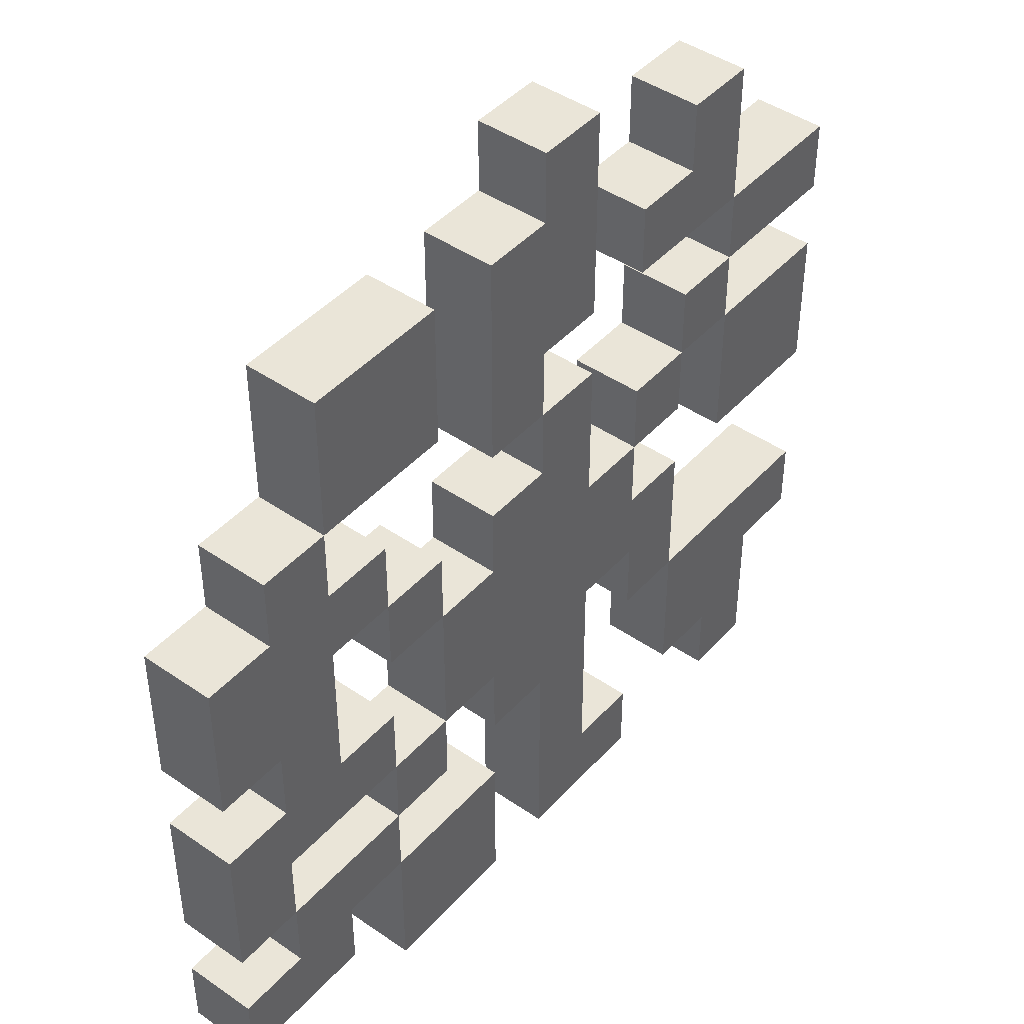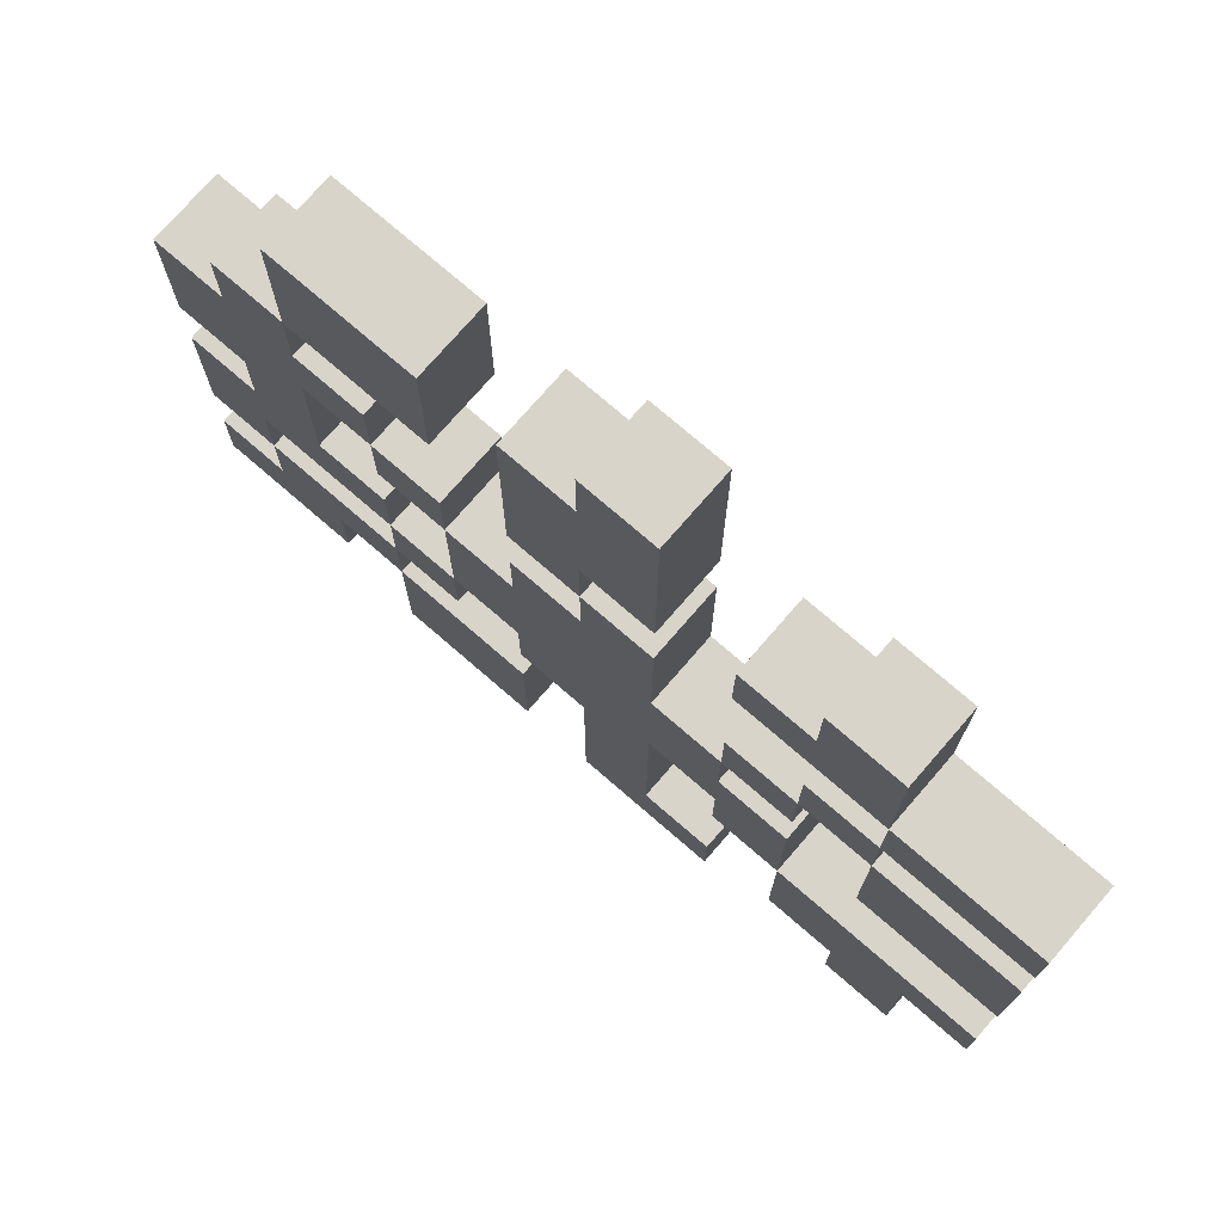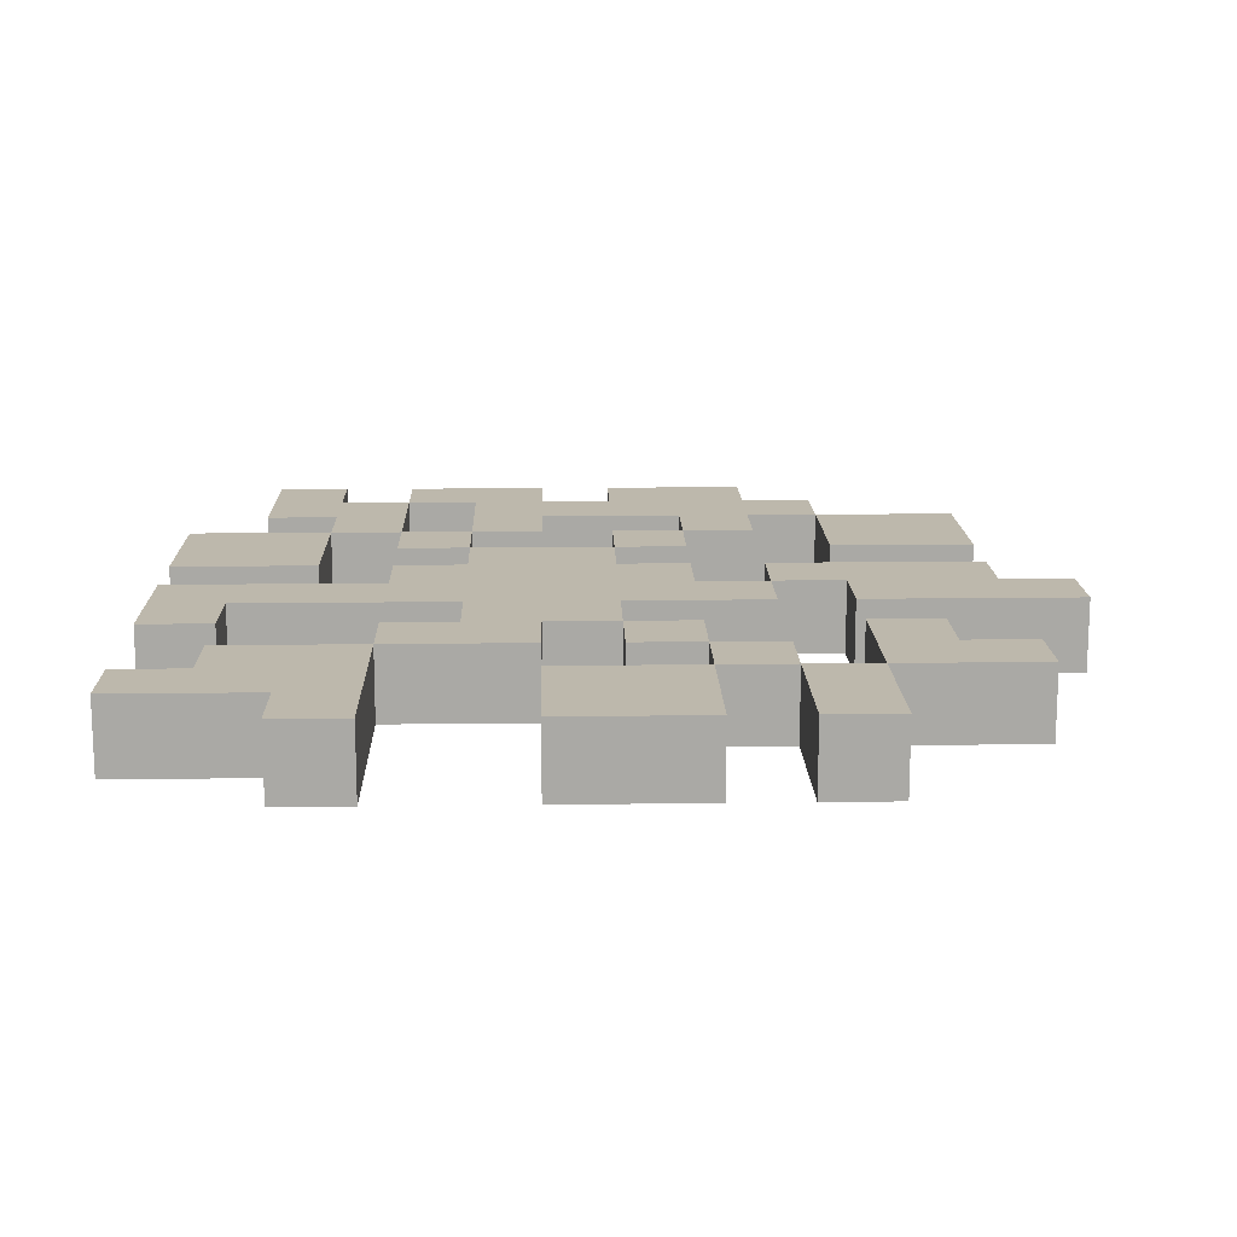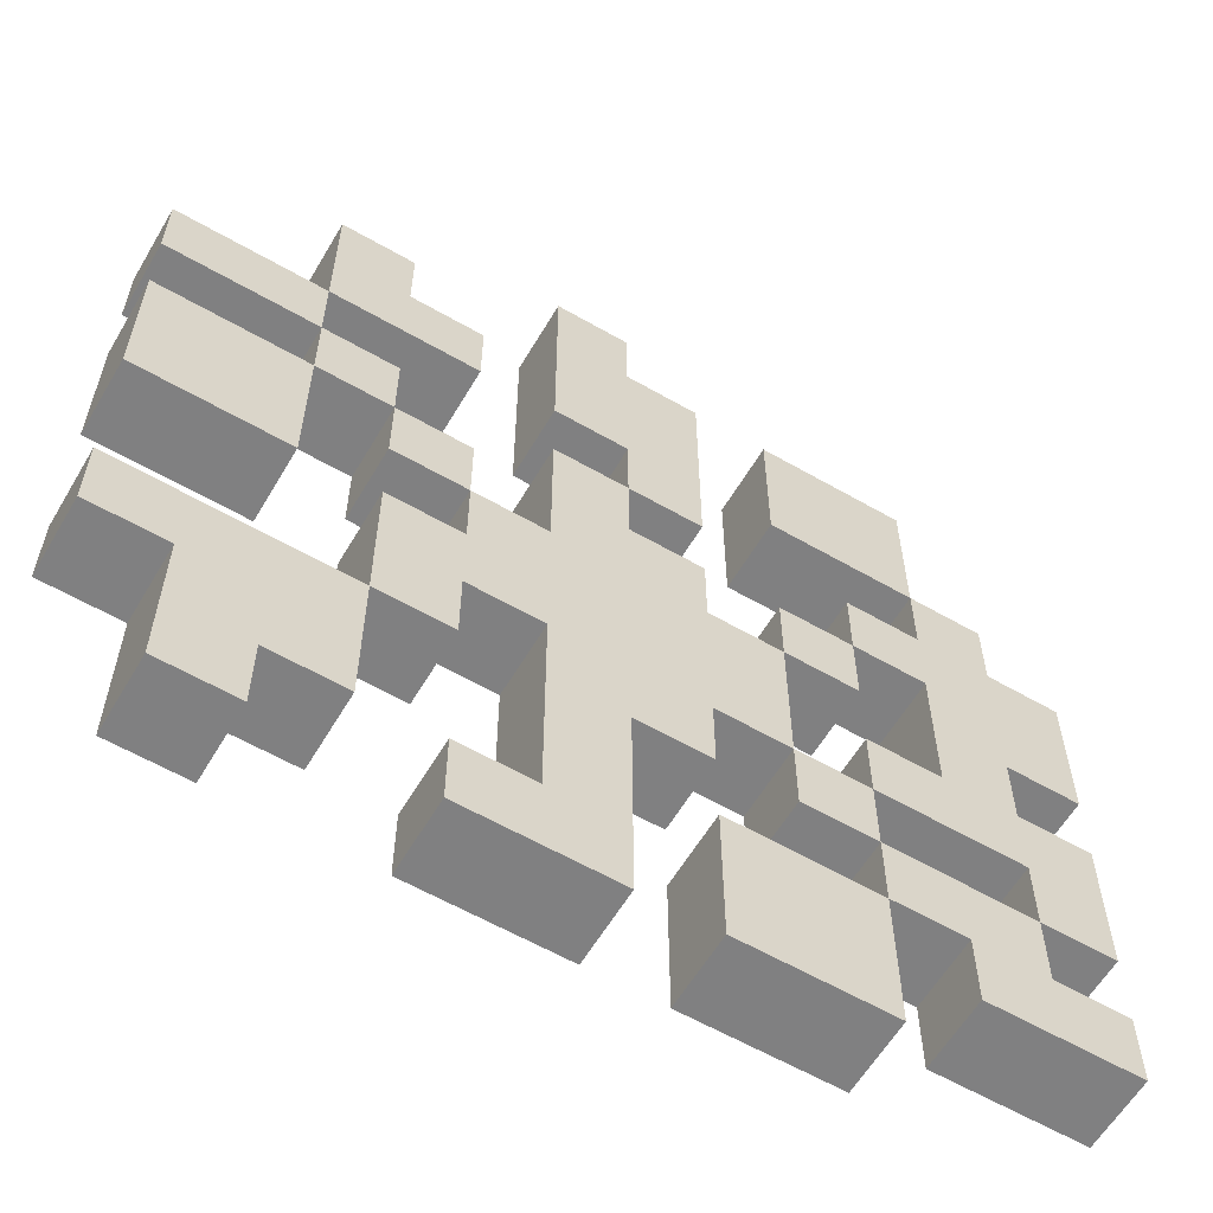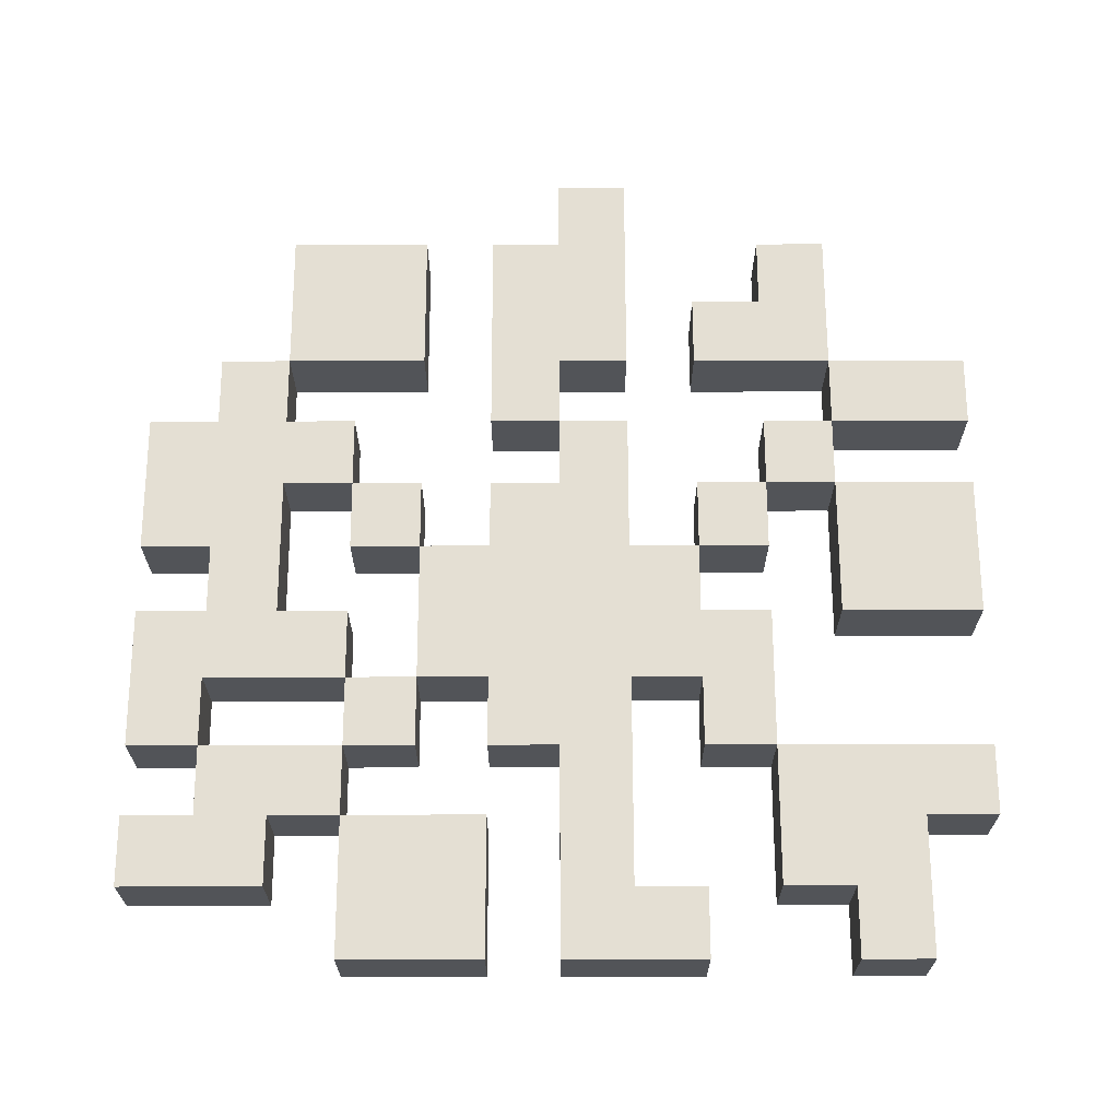
<metadata>
{"format":"obj","ext":"obj","renderer":"f3d","projection":"perspective","resolution":1024,"background":"white","views":[{"elev":44.5,"azim":128.8,"up":"+Z"},{"elev":75.0,"azim":-139.1,"up":"+Z"},{"elev":14.8,"azim":-91.6,"up":"+Y"},{"elev":-60.2,"azim":-30.5,"up":"+Z"},{"elev":66.6,"azim":179.9,"up":"+Y"}]}
</metadata>
<code>
v -6 0 3
v -6 0 2
v -6 0 1
v -6 0 -1
v -6 0 -3
v -6 0 -4
v -6 1 3
v -6 1 2
v -6 1 1
v -6 1 -1
v -6 1 -3
v -6 1 -4
v -5 0 -4
v -5 0 -6
v -5 1 -4
v -5 1 -6
v -4 0 5
v -4 0 3
v -4 0 2
v -4 0 1
v -4 1 5
v -4 1 3
v -4 1 2
v -4 1 1
v -3 0 1
v -3 0 -0
v -3 0 -1
v -3 0 -3
v -3 1 1
v -3 1 -0
v -3 1 -1
v -3 1 -3
v -2 0 -0
v -2 0 -1
v -2 0 -5
v -2 0 -6
v -2 1 -0
v -2 1 -1
v -2 1 -5
v -2 1 -6
v -1 0 6
v -1 0 3
v -1 0 2
v -1 0 -0
v -1 0 -2
v -1 0 -4
v -1 0 -5
v -1 1 6
v -1 1 3
v -1 1 2
v -1 1 -0
v -1 1 -2
v -1 1 -4
v -1 1 -5
v 0 0 3
v 0 0 2
v 0 1 3
v 0 1 2
v 1 0 -4
v 1 0 -6
v 1 1 -4
v 1 1 -6
v 2 0 5
v 2 0 3
v 2 0 1
v 2 0 -0
v 2 0 -2
v 2 0 -3
v 2 1 5
v 2 1 3
v 2 1 1
v 2 1 -0
v 2 1 -2
v 2 1 -3
v 3 0 2
v 3 0 1
v 3 0 -1
v 3 0 -2
v 3 0 -3
v 3 0 -4
v 3 1 2
v 3 1 1
v 3 1 -1
v 3 1 -2
v 3 1 -3
v 3 1 -4
v 4 0 3
v 4 0 2
v 4 0 1
v 4 0 -1
v 4 0 -4
v 4 0 -5
v 4 1 3
v 4 1 2
v 4 1 1
v 4 1 -1
v 4 1 -4
v 4 1 -5
v 5 0 -2
v 5 0 -3
v 5 1 -2
v 5 1 -3
v -4 0 3
v -4 0 2
v -4 0 1
v -4 0 -1
v -4 0 -5
v -4 0 -6
v -4 1 3
v -4 1 2
v -4 1 1
v -4 1 -1
v -4 1 -5
v -4 1 -6
v -3 0 5
v -3 0 4
v -3 0 2
v -3 0 1
v -3 0 -3
v -3 0 -5
v -3 1 5
v -3 1 4
v -3 1 2
v -3 1 1
v -3 1 -3
v -3 1 -5
v -2 0 4
v -2 0 3
v -2 0 1
v -2 0 -0
v -2 0 -2
v -2 0 -3
v -2 1 4
v -2 1 3
v -2 1 1
v -2 1 -0
v -2 1 -2
v -2 1 -3
v 0 0 6
v 0 0 5
v 0 0 2
v 0 0 1
v 0 0 -3
v 0 0 -4
v 0 0 -6
v 0 1 6
v 0 1 5
v 0 1 2
v 0 1 1
v 0 1 -3
v 0 1 -4
v 0 1 -6
v 1 0 5
v 1 0 3
v 1 0 2
v 1 0 1
v 1 0 -0
v 1 0 -2
v 1 0 -3
v 1 1 5
v 1 1 3
v 1 1 2
v 1 1 1
v 1 1 -0
v 1 1 -2
v 1 1 -3
v 2 0 -0
v 2 0 -2
v 2 1 -0
v 2 1 -2
v 3 0 1
v 3 0 -0
v 3 0 -2
v 3 0 -3
v 3 0 -4
v 3 0 -6
v 3 1 1
v 3 1 -0
v 3 1 -2
v 3 1 -3
v 3 1 -4
v 3 1 -6
v 4 0 5
v 4 0 3
v 4 1 5
v 4 1 3
v 5 0 3
v 5 0 2
v 5 0 -0
v 5 0 -1
v 5 0 -3
v 5 0 -4
v 5 1 3
v 5 1 2
v 5 1 -0
v 5 1 -1
v 5 1 -3
v 5 1 -4
v 6 0 2
v 6 0 -0
v 6 0 -1
v 6 0 -3
v 6 0 -4
v 6 0 -5
v 6 1 2
v 6 1 -0
v 6 1 -1
v 6 1 -3
v 6 1 -4
v 6 1 -5
v -1 0 6
v -1 1 6
v 0 0 6
v 0 1 6
v -4 0 5
v -4 1 5
v -3 0 5
v -3 1 5
v 0 0 5
v 0 1 5
v 1 0 5
v 1 1 5
v 2 0 5
v 2 1 5
v 4 0 5
v 4 1 5
v -3 0 4
v -3 1 4
v -2 0 4
v -2 1 4
v -6 0 3
v -6 1 3
v -4 0 3
v -4 1 3
v 4 0 3
v 4 1 3
v 5 0 3
v 5 1 3
v -4 0 2
v -4 1 2
v -3 0 2
v -3 1 2
v -1 0 2
v -1 1 2
v 0 0 2
v 0 1 2
v 3 0 2
v 3 1 2
v 4 0 2
v 4 1 2
v 5 0 2
v 5 1 2
v 6 0 2
v 6 1 2
v -6 0 1
v -6 1 1
v -4 0 1
v -4 1 1
v -3 0 1
v -3 1 1
v -2 0 1
v -2 1 1
v 0 0 1
v 0 1 1
v 1 0 1
v 1 1 1
v 2 0 1
v 2 1 1
v 3 0 1
v 3 1 1
v -2 0 -0
v -2 1 -0
v -1 0 -0
v -1 1 -0
v 1 0 -0
v 1 1 -0
v 2 0 -0
v 2 1 -0
v -3 0 -1
v -3 1 -1
v -2 0 -1
v -2 1 -1
v 3 0 -1
v 3 1 -1
v 4 0 -1
v 4 1 -1
v 5 0 -1
v 5 1 -1
v 6 0 -1
v 6 1 -1
v 2 0 -2
v 2 1 -2
v 3 0 -2
v 3 1 -2
v -6 0 -3
v -6 1 -3
v -3 0 -3
v -3 1 -3
v 3 0 -3
v 3 1 -3
v 4 0 -3
v 4 1 -3
v 5 0 -3
v 5 1 -3
v 1 0 -4
v 1 1 -4
v 3 0 -4
v 3 1 -4
v 5 0 -4
v 5 1 -4
v 6 0 -4
v 6 1 -4
v -2 0 -5
v -2 1 -5
v -1 0 -5
v -1 1 -5
v -4 0 3
v -4 1 3
v -2 0 3
v -2 1 3
v -1 0 3
v -1 1 3
v 0 0 3
v 0 1 3
v 2 0 3
v 2 1 3
v 4 0 3
v 4 1 3
v -6 0 2
v -6 1 2
v -4 0 2
v -4 1 2
v 0 0 2
v 0 1 2
v 1 0 2
v 1 1 2
v -4 0 1
v -4 1 1
v -3 0 1
v -3 1 1
v 3 0 1
v 3 1 1
v 4 0 1
v 4 1 1
v -3 0 -0
v -3 1 -0
v -2 0 -0
v -2 1 -0
v 2 0 -0
v 2 1 -0
v 3 0 -0
v 3 1 -0
v 5 0 -0
v 5 1 -0
v 6 0 -0
v 6 1 -0
v -6 0 -1
v -6 1 -1
v -4 0 -1
v -4 1 -1
v -2 0 -2
v -2 1 -2
v -1 0 -2
v -1 1 -2
v 1 0 -2
v 1 1 -2
v 2 0 -2
v 2 1 -2
v 3 0 -2
v 3 1 -2
v 5 0 -2
v 5 1 -2
v -3 0 -3
v -3 1 -3
v -2 0 -3
v -2 1 -3
v 0 0 -3
v 0 1 -3
v 1 0 -3
v 1 1 -3
v 2 0 -3
v 2 1 -3
v 3 0 -3
v 3 1 -3
v 5 0 -3
v 5 1 -3
v 6 0 -3
v 6 1 -3
v -6 0 -4
v -6 1 -4
v -5 0 -4
v -5 1 -4
v 3 0 -4
v 3 1 -4
v 4 0 -4
v 4 1 -4
v -4 0 -5
v -4 1 -5
v -3 0 -5
v -3 1 -5
v 4 0 -5
v 4 1 -5
v 6 0 -5
v 6 1 -5
v -5 0 -6
v -5 1 -6
v -4 0 -6
v -4 1 -6
v -2 0 -6
v -2 1 -6
v 0 0 -6
v 0 1 -6
v 1 0 -6
v 1 1 -6
v 3 0 -6
v 3 1 -6
v -1 0 6
v 0 0 6
v -4 0 5
v -3 0 5
v 0 0 5
v 1 0 5
v 2 0 5
v 4 0 5
v -3 0 4
v -2 0 4
v -6 0 3
v -4 0 3
v -2 0 3
v -1 0 3
v 0 0 3
v 1 0 3
v 2 0 3
v 4 0 3
v 5 0 3
v -6 0 2
v -4 0 2
v -3 0 2
v -1 0 2
v 0 0 2
v 1 0 2
v 3 0 2
v 4 0 2
v 5 0 2
v 6 0 2
v -6 0 1
v -4 0 1
v -3 0 1
v -2 0 1
v 0 0 1
v 1 0 1
v 2 0 1
v 3 0 1
v 4 0 1
v -3 0 -0
v -2 0 -0
v -1 0 -0
v 1 0 -0
v 2 0 -0
v 3 0 -0
v 5 0 -0
v 6 0 -0
v -6 0 -1
v -4 0 -1
v -3 0 -1
v -2 0 -1
v 3 0 -1
v 4 0 -1
v 5 0 -1
v 6 0 -1
v -2 0 -2
v -1 0 -2
v 1 0 -2
v 2 0 -2
v 3 0 -2
v 5 0 -2
v -6 0 -3
v -3 0 -3
v -2 0 -3
v 0 0 -3
v 1 0 -3
v 2 0 -3
v 3 0 -3
v 4 0 -3
v 5 0 -3
v 6 0 -3
v -6 0 -4
v -5 0 -4
v -1 0 -4
v 0 0 -4
v 1 0 -4
v 3 0 -4
v 4 0 -4
v 5 0 -4
v 6 0 -4
v -4 0 -5
v -3 0 -5
v -2 0 -5
v -1 0 -5
v 4 0 -5
v 6 0 -5
v -5 0 -6
v -4 0 -6
v -2 0 -6
v 0 0 -6
v 1 0 -6
v 3 0 -6
v -1 1 6
v 0 1 6
v -4 1 5
v -3 1 5
v 0 1 5
v 1 1 5
v 2 1 5
v 4 1 5
v -3 1 4
v -2 1 4
v -6 1 3
v -4 1 3
v -2 1 3
v -1 1 3
v 0 1 3
v 1 1 3
v 2 1 3
v 4 1 3
v 5 1 3
v -6 1 2
v -4 1 2
v -3 1 2
v -1 1 2
v 0 1 2
v 1 1 2
v 3 1 2
v 4 1 2
v 5 1 2
v 6 1 2
v -6 1 1
v -4 1 1
v -3 1 1
v -2 1 1
v 0 1 1
v 1 1 1
v 2 1 1
v 3 1 1
v 4 1 1
v -3 1 -0
v -2 1 -0
v -1 1 -0
v 1 1 -0
v 2 1 -0
v 3 1 -0
v 5 1 -0
v 6 1 -0
v -6 1 -1
v -4 1 -1
v -3 1 -1
v -2 1 -1
v 3 1 -1
v 4 1 -1
v 5 1 -1
v 6 1 -1
v -2 1 -2
v -1 1 -2
v 1 1 -2
v 2 1 -2
v 3 1 -2
v 5 1 -2
v -6 1 -3
v -3 1 -3
v -2 1 -3
v 0 1 -3
v 1 1 -3
v 2 1 -3
v 3 1 -3
v 4 1 -3
v 5 1 -3
v 6 1 -3
v -6 1 -4
v -5 1 -4
v -1 1 -4
v 0 1 -4
v 1 1 -4
v 3 1 -4
v 4 1 -4
v 5 1 -4
v 6 1 -4
v -4 1 -5
v -3 1 -5
v -2 1 -5
v -1 1 -5
v 4 1 -5
v 6 1 -5
v -5 1 -6
v -4 1 -6
v -2 1 -6
v 0 1 -6
v 1 1 -6
v 3 1 -6
f 7 2 1
f 8 2 7
f 9 4 3
f 10 4 9
f 11 6 5
f 12 6 11
f 15 14 13
f 16 14 15
f 21 18 17
f 22 18 21
f 23 20 19
f 24 20 23
f 29 26 25
f 30 26 29
f 31 28 27
f 32 28 31
f 37 34 33
f 38 34 37
f 39 36 35
f 40 36 39
f 48 42 41
f 49 42 48
f 50 44 43
f 51 44 50
f 52 46 45
f 53 47 46
f 53 46 52
f 54 47 53
f 57 56 55
f 58 56 57
f 61 60 59
f 62 60 61
f 69 64 63
f 70 64 69
f 71 66 65
f 72 66 71
f 73 68 67
f 74 68 73
f 81 76 75
f 82 76 81
f 83 78 77
f 84 78 83
f 85 80 79
f 86 80 85
f 93 88 87
f 94 88 93
f 95 90 89
f 96 90 95
f 97 92 91
f 98 92 97
f 101 100 99
f 102 100 101
f 103 104 109
f 109 104 110
f 105 106 111
f 111 106 112
f 107 108 113
f 113 108 114
f 115 116 121
f 121 116 122
f 117 118 123
f 123 118 124
f 119 120 125
f 125 120 126
f 127 128 133
f 133 128 134
f 129 130 135
f 135 130 136
f 131 132 137
f 137 132 138
f 139 140 146
f 146 140 147
f 141 142 148
f 148 142 149
f 143 144 150
f 144 145 151
f 150 144 151
f 151 145 152
f 153 154 160
f 154 155 161
f 160 154 161
f 161 155 162
f 156 157 163
f 163 157 164
f 158 159 165
f 165 159 166
f 167 168 169
f 169 168 170
f 171 172 177
f 177 172 178
f 173 174 179
f 179 174 180
f 175 176 181
f 181 176 182
f 183 184 185
f 185 184 186
f 187 188 193
f 193 188 194
f 189 190 195
f 195 190 196
f 191 192 197
f 197 192 198
f 199 200 205
f 205 200 206
f 201 202 207
f 207 202 208
f 203 204 209
f 209 204 210
f 213 212 211
f 214 212 213
f 217 216 215
f 218 216 217
f 221 220 219
f 222 220 221
f 225 224 223
f 226 224 225
f 229 228 227
f 230 228 229
f 233 232 231
f 234 232 233
f 237 236 235
f 238 236 237
f 241 240 239
f 242 240 241
f 245 244 243
f 246 244 245
f 249 248 247
f 250 248 249
f 253 252 251
f 254 252 253
f 257 256 255
f 258 256 257
f 261 260 259
f 262 260 261
f 265 264 263
f 266 264 265
f 269 268 267
f 270 268 269
f 273 272 271
f 274 272 273
f 277 276 275
f 278 276 277
f 281 280 279
f 282 280 281
f 285 284 283
f 286 284 285
f 289 288 287
f 290 288 289
f 293 292 291
f 294 292 293
f 297 296 295
f 298 296 297
f 301 300 299
f 302 300 301
f 303 302 301
f 304 302 303
f 307 306 305
f 308 306 307
f 311 310 309
f 312 310 311
f 315 314 313
f 316 314 315
f 317 318 319
f 319 318 320
f 321 322 323
f 323 322 324
f 325 326 327
f 327 326 328
f 329 330 331
f 331 330 332
f 333 334 335
f 335 334 336
f 337 338 339
f 339 338 340
f 341 342 343
f 343 342 344
f 345 346 347
f 347 346 348
f 349 350 351
f 351 350 352
f 353 354 355
f 355 354 356
f 357 358 359
f 359 358 360
f 361 362 363
f 363 362 364
f 365 366 367
f 367 366 368
f 369 370 371
f 371 370 372
f 373 374 375
f 375 374 376
f 377 378 379
f 379 378 380
f 381 382 383
f 383 382 384
f 385 386 387
f 387 386 388
f 389 390 391
f 391 390 392
f 393 394 395
f 395 394 396
f 397 398 399
f 399 398 400
f 401 402 403
f 403 402 404
f 405 406 407
f 407 406 408
f 409 410 411
f 411 410 412
f 413 414 415
f 415 414 416
f 421 418 417
f 425 420 419
f 428 425 419
f 428 426 425
f 429 426 428
f 430 421 417
f 430 422 421
f 431 422 430
f 432 422 431
f 433 424 423
f 434 424 433
f 436 428 427
f 437 428 436
f 440 432 431
f 441 432 440
f 443 435 434
f 444 435 443
f 447 438 437
f 448 438 447
f 450 440 439
f 453 443 442
f 454 445 444
f 454 444 443
f 454 443 453
f 455 449 448
f 456 449 455
f 457 451 450
f 457 450 439
f 458 451 457
f 459 453 452
f 460 453 459
f 461 445 454
f 462 445 461
f 463 447 446
f 464 447 463
f 466 458 457
f 466 459 458
f 466 457 456
f 468 461 454
f 469 461 468
f 471 466 465
f 471 459 466
f 472 459 471
f 473 459 472
f 474 459 473
f 475 470 469
f 475 469 468
f 475 468 467
f 476 470 475
f 478 471 465
f 479 471 478
f 480 473 472
f 481 473 480
f 482 475 474
f 483 475 482
f 485 470 476
f 486 470 485
f 487 478 477
f 488 478 487
f 489 480 472
f 490 480 489
f 492 484 483
f 493 485 484
f 493 484 492
f 494 485 493
f 496 478 488
f 497 478 496
f 499 490 489
f 500 495 494
f 500 494 493
f 501 495 500
f 502 496 488
f 503 496 502
f 504 499 498
f 505 490 499
f 505 499 504
f 506 492 491
f 507 492 506
f 508 509 512
f 510 511 516
f 510 516 519
f 516 517 519
f 519 517 520
f 508 512 521
f 512 513 521
f 521 513 522
f 522 513 523
f 514 515 524
f 524 515 525
f 518 519 527
f 527 519 528
f 522 523 531
f 531 523 532
f 525 526 534
f 534 526 535
f 528 529 538
f 538 529 539
f 530 531 541
f 533 534 544
f 535 536 545
f 534 535 545
f 544 534 545
f 539 540 546
f 546 540 547
f 541 542 548
f 530 541 548
f 548 542 549
f 543 544 550
f 550 544 551
f 545 536 552
f 552 536 553
f 537 538 554
f 554 538 555
f 548 549 557
f 549 550 557
f 547 548 557
f 545 552 559
f 559 552 560
f 556 557 562
f 557 550 562
f 562 550 563
f 563 550 564
f 564 550 565
f 560 561 566
f 559 560 566
f 558 559 566
f 566 561 567
f 556 562 569
f 569 562 570
f 563 564 571
f 571 564 572
f 565 566 573
f 573 566 574
f 567 561 576
f 576 561 577
f 568 569 578
f 578 569 579
f 563 571 580
f 580 571 581
f 574 575 583
f 575 576 584
f 583 575 584
f 584 576 585
f 579 569 587
f 587 569 588
f 580 581 590
f 585 586 591
f 584 585 591
f 591 586 592
f 579 587 593
f 593 587 594
f 589 590 595
f 590 581 596
f 595 590 596
f 582 583 597
f 597 583 598

</code>
